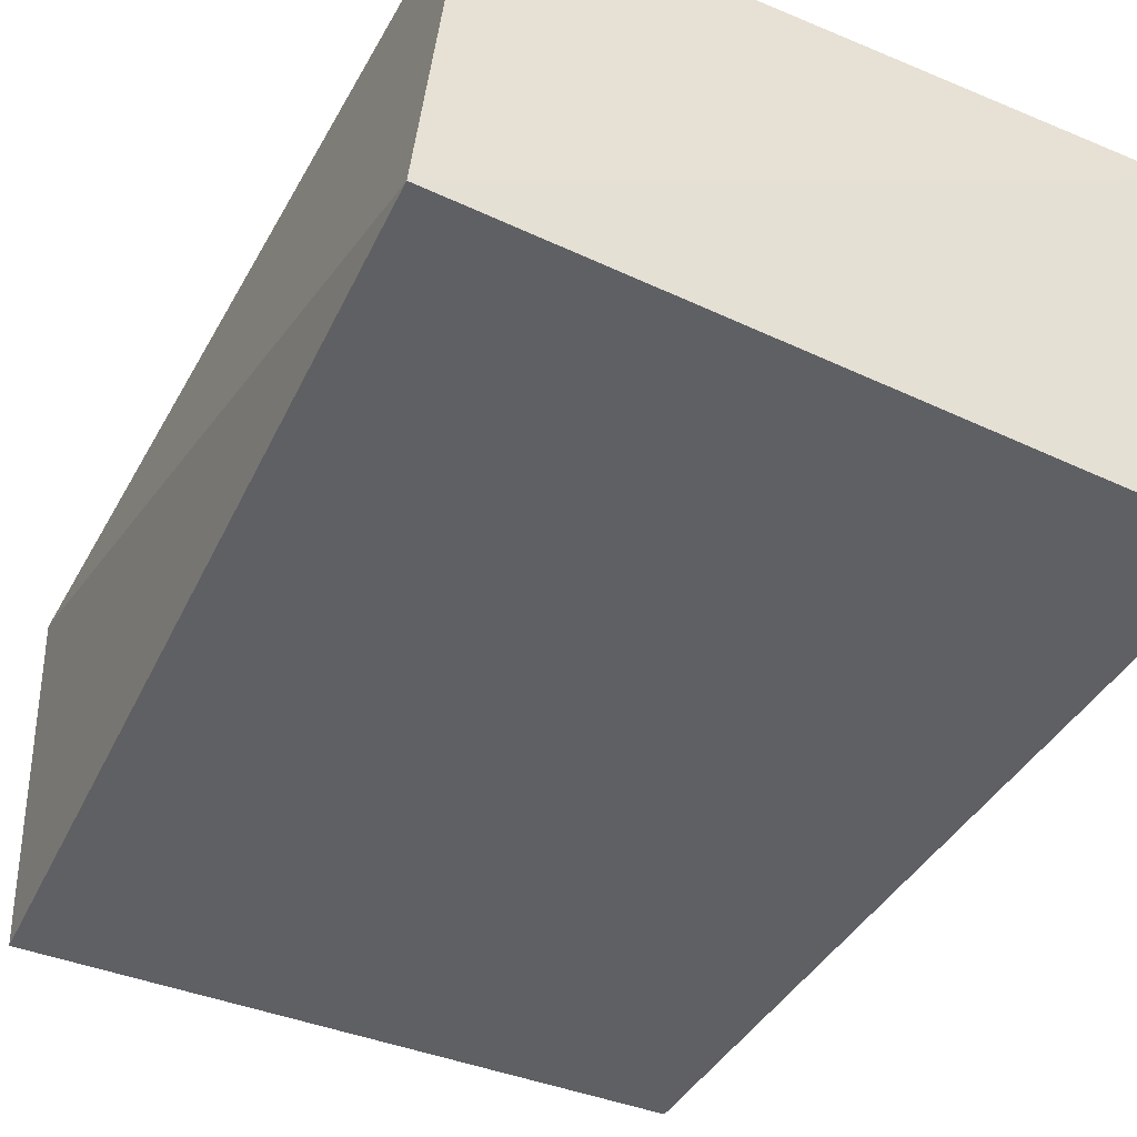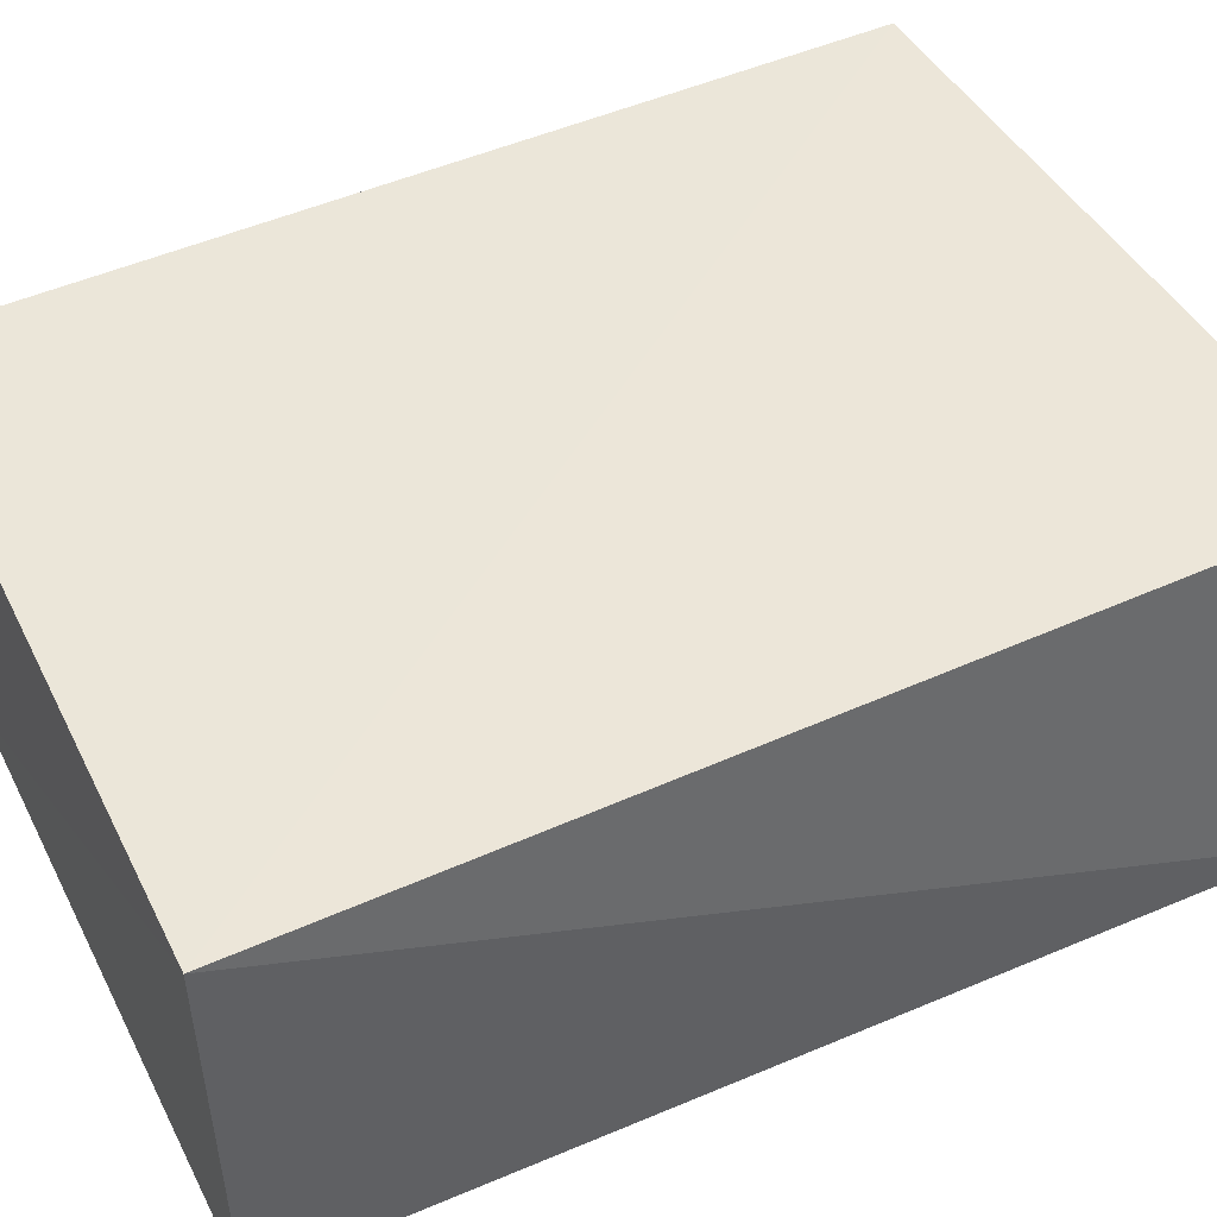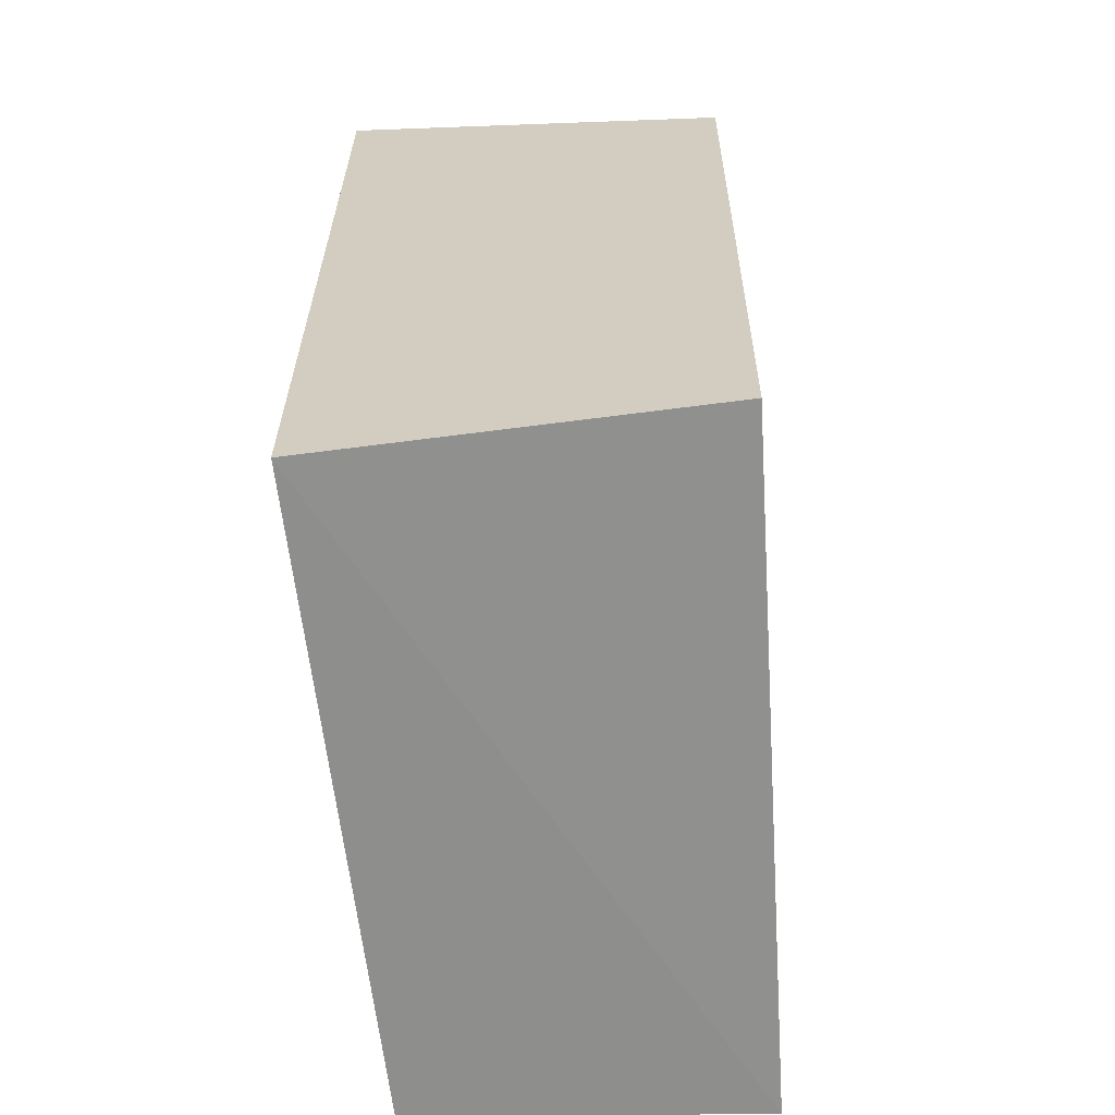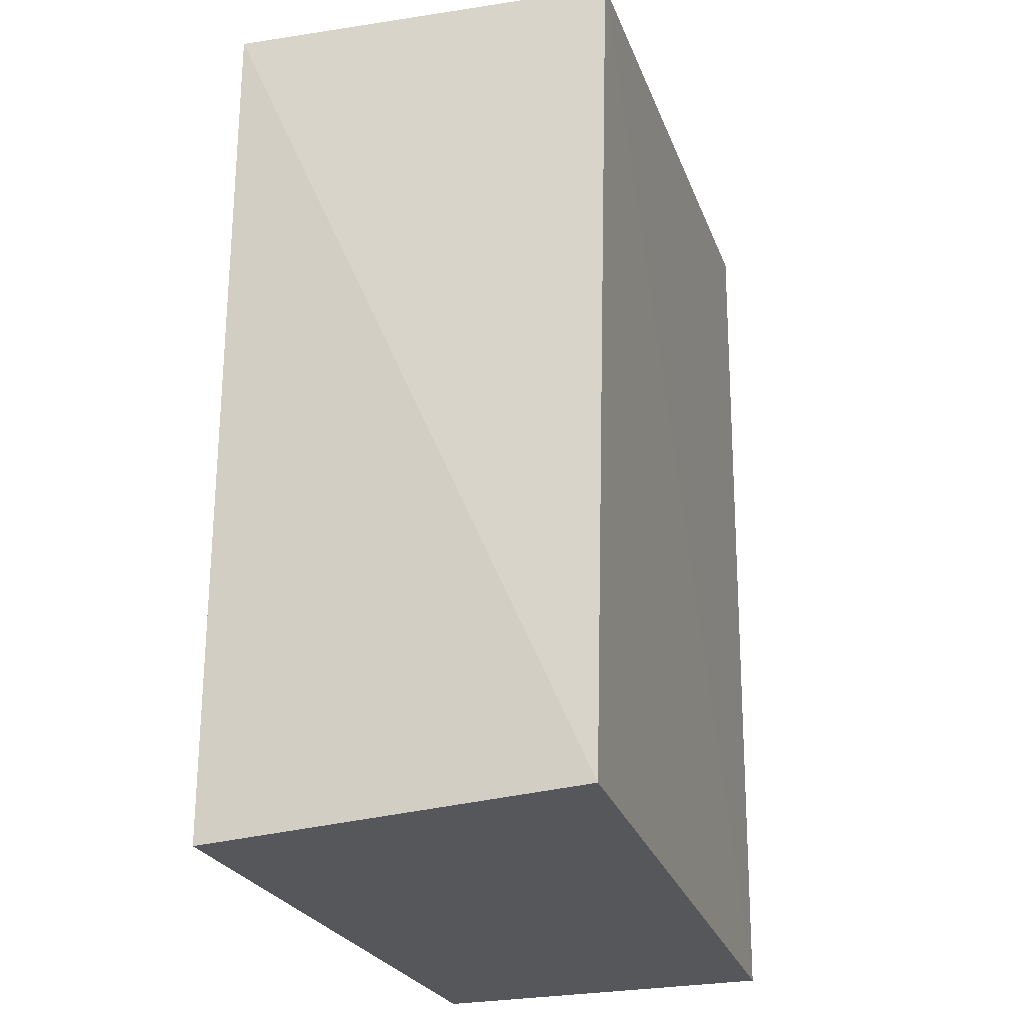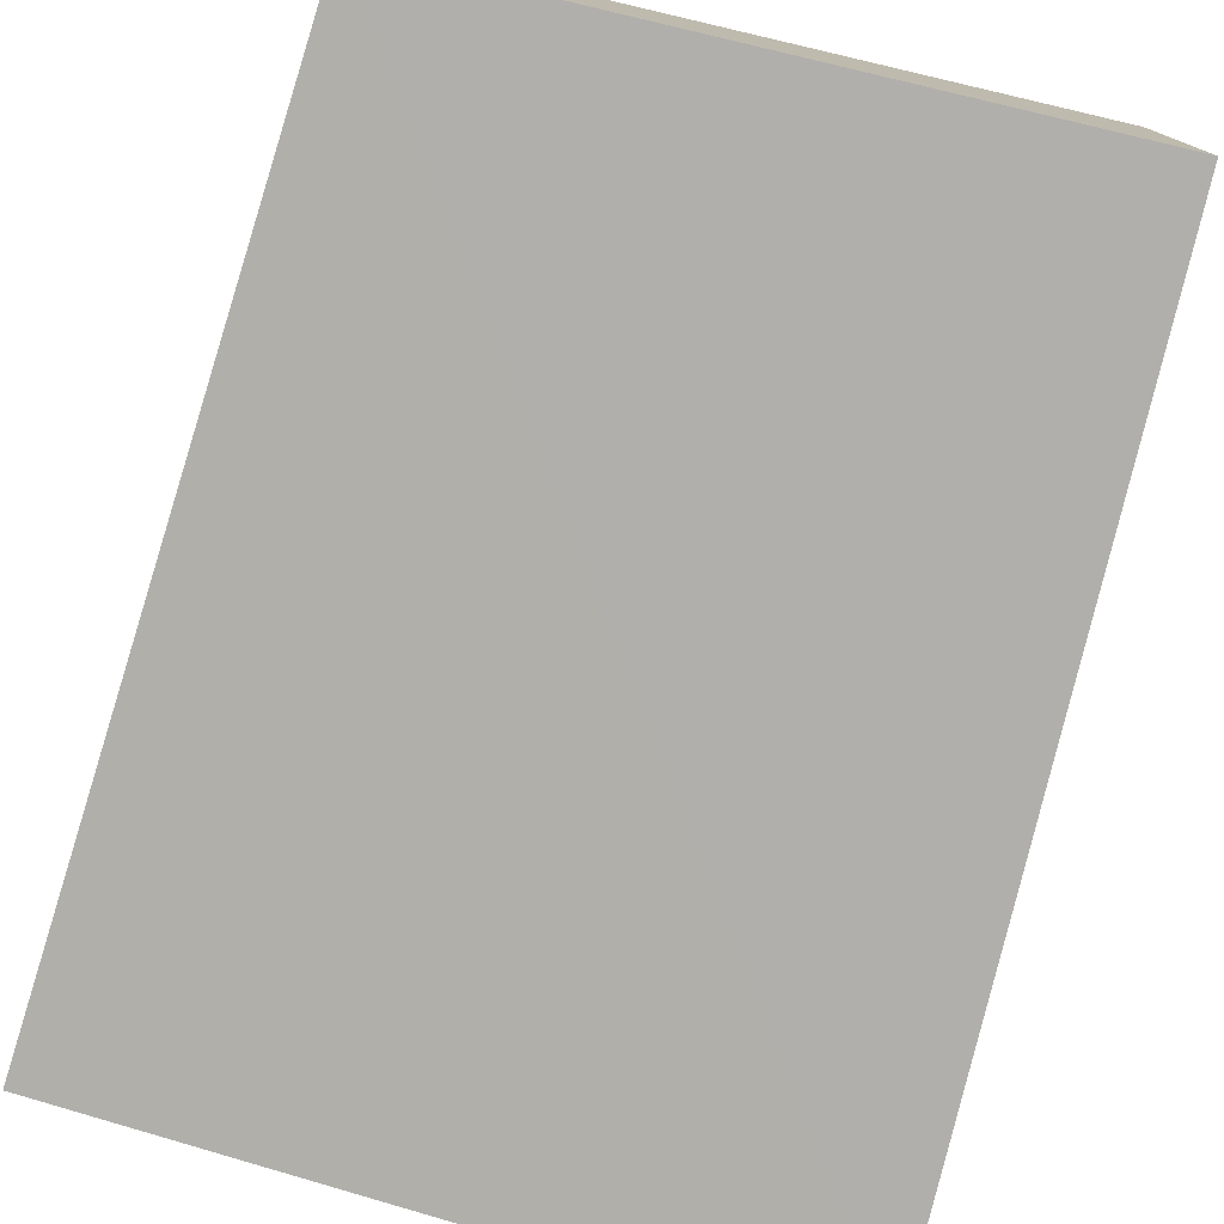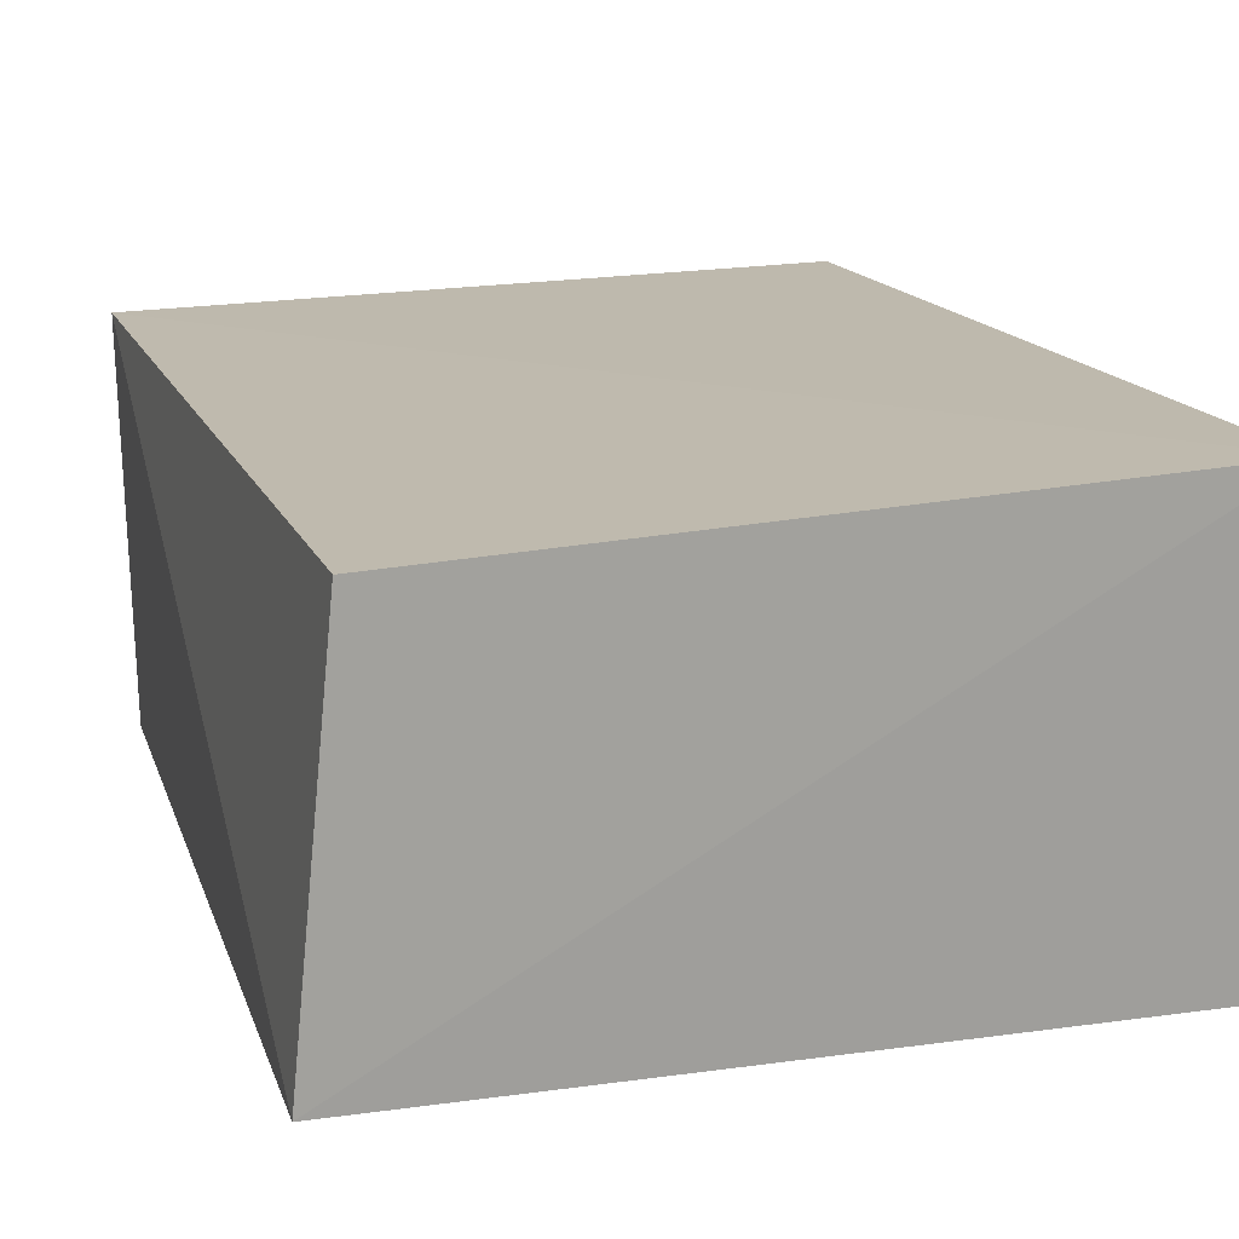
<metadata>
{"format":"obj","ext":"obj","renderer":"f3d","projection":"perspective","resolution":1024,"background":"white","views":[{"elev":-42.6,"azim":-26.6,"up":"+Z"},{"elev":45.1,"azim":-117.9,"up":"+Z"},{"elev":-63.0,"azim":94.4,"up":"+Y"},{"elev":-24.5,"azim":107.5,"up":"+Y"},{"elev":-79.1,"azim":164.5,"up":"+Z"},{"elev":14.9,"azim":-16.6,"up":"+Z"}]}
</metadata>
<code>
v 0.1467 -0.1659 0.1826
v 0.1519 -0.1575 0.02192
v 0.1446 0.2063 0.1833
v -0.1252 0.2176 0.1744
v -0.1369 -0.1683 0.02598
v 0.1391 0.2026 0.01608
v -0.1237 -0.173 0.1708
v -0.1214 0.2133 0.01971
f 1 2 3
f 1 3 4
f 5 2 1
f 6 3 2
f 6 4 3
f 6 2 5
f 7 5 1
f 7 1 4
f 7 4 5
f 8 6 5
f 8 5 4
f 8 4 6

</code>
